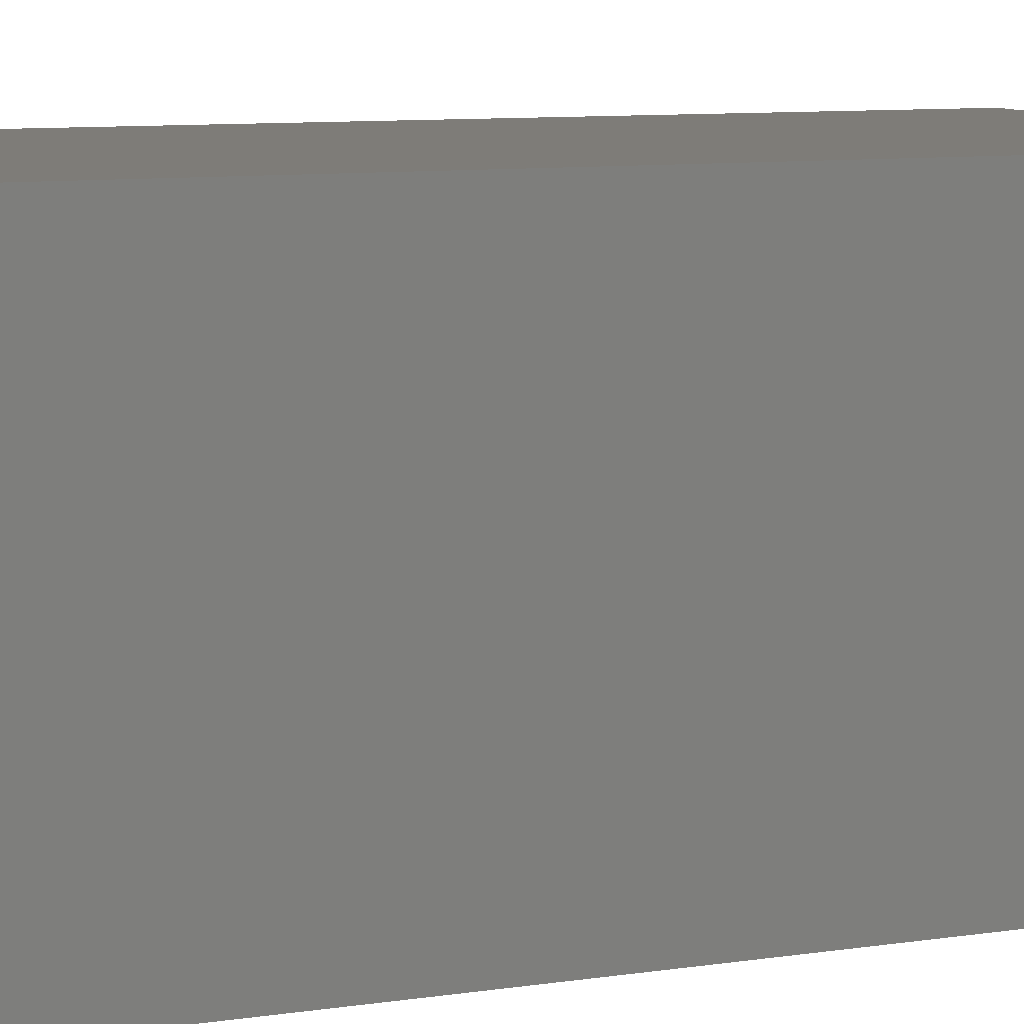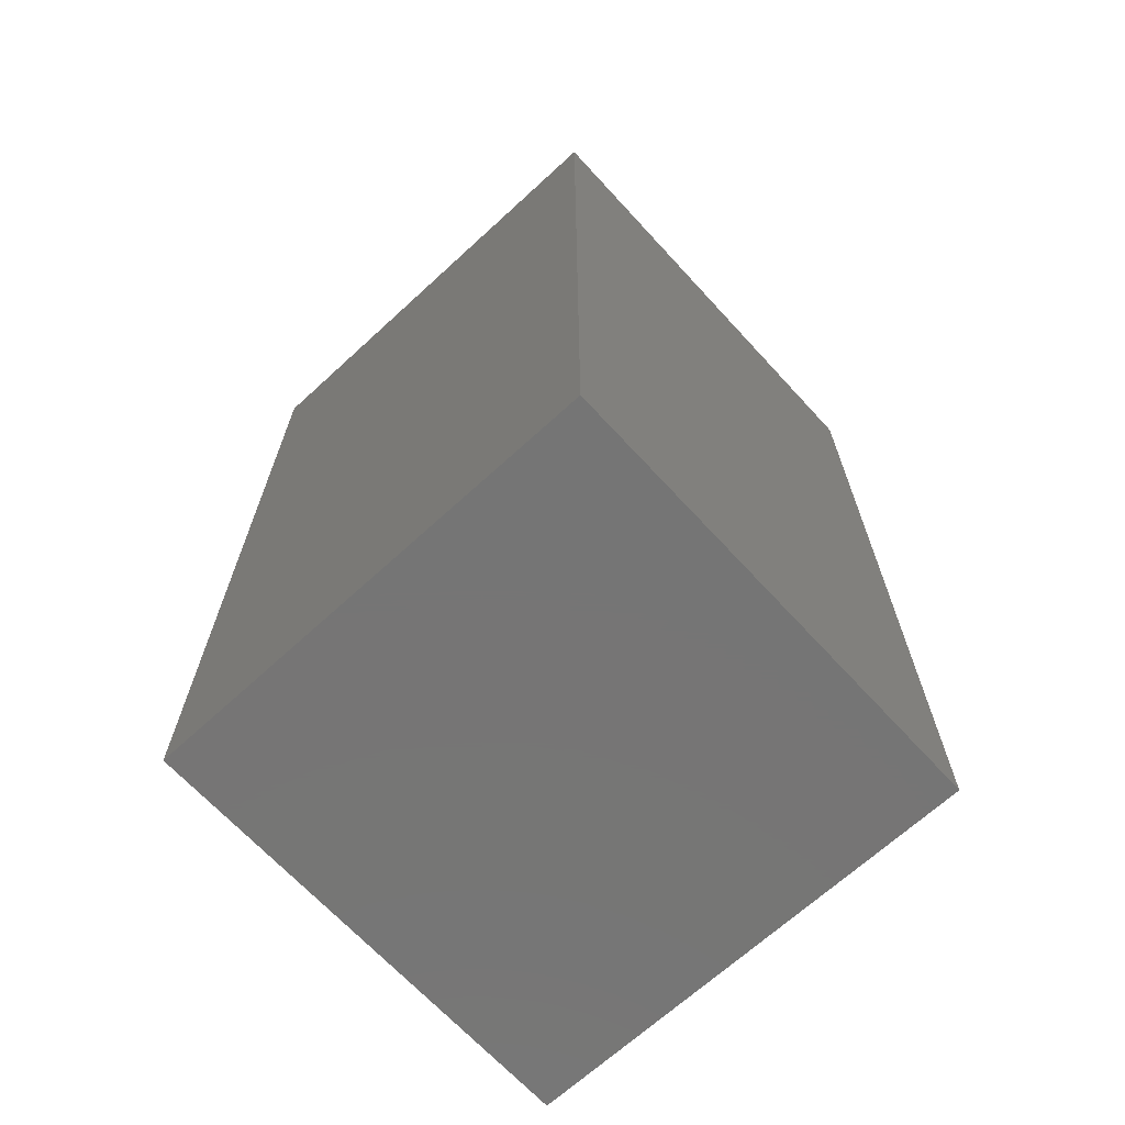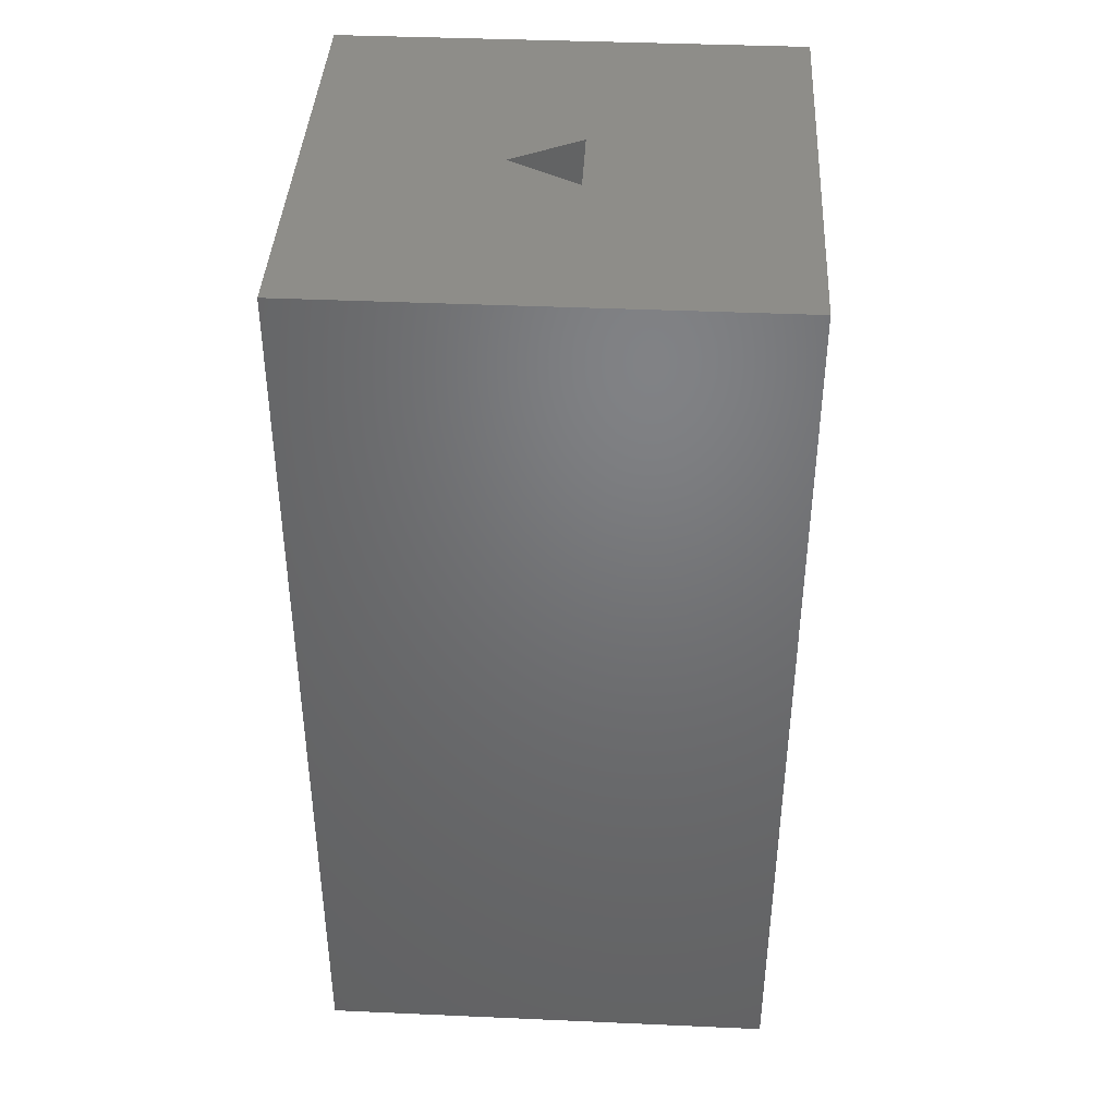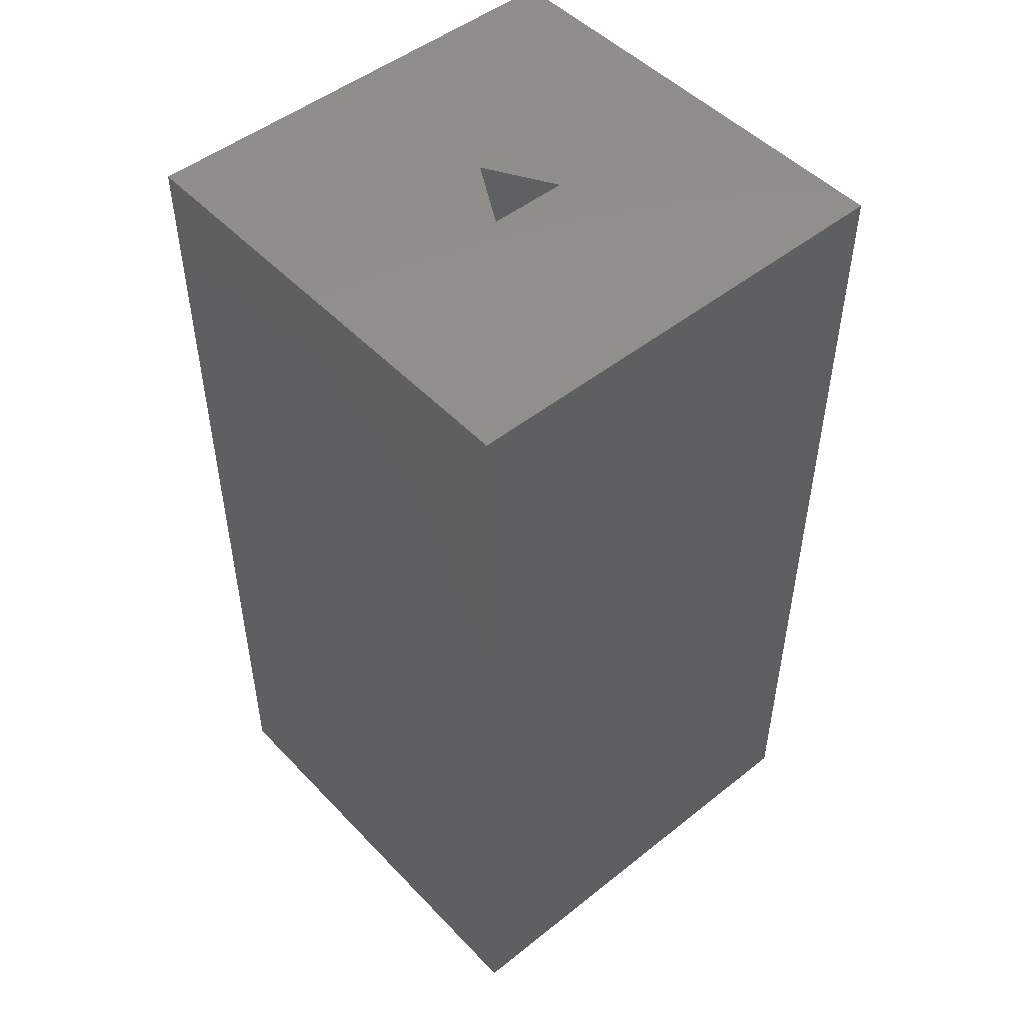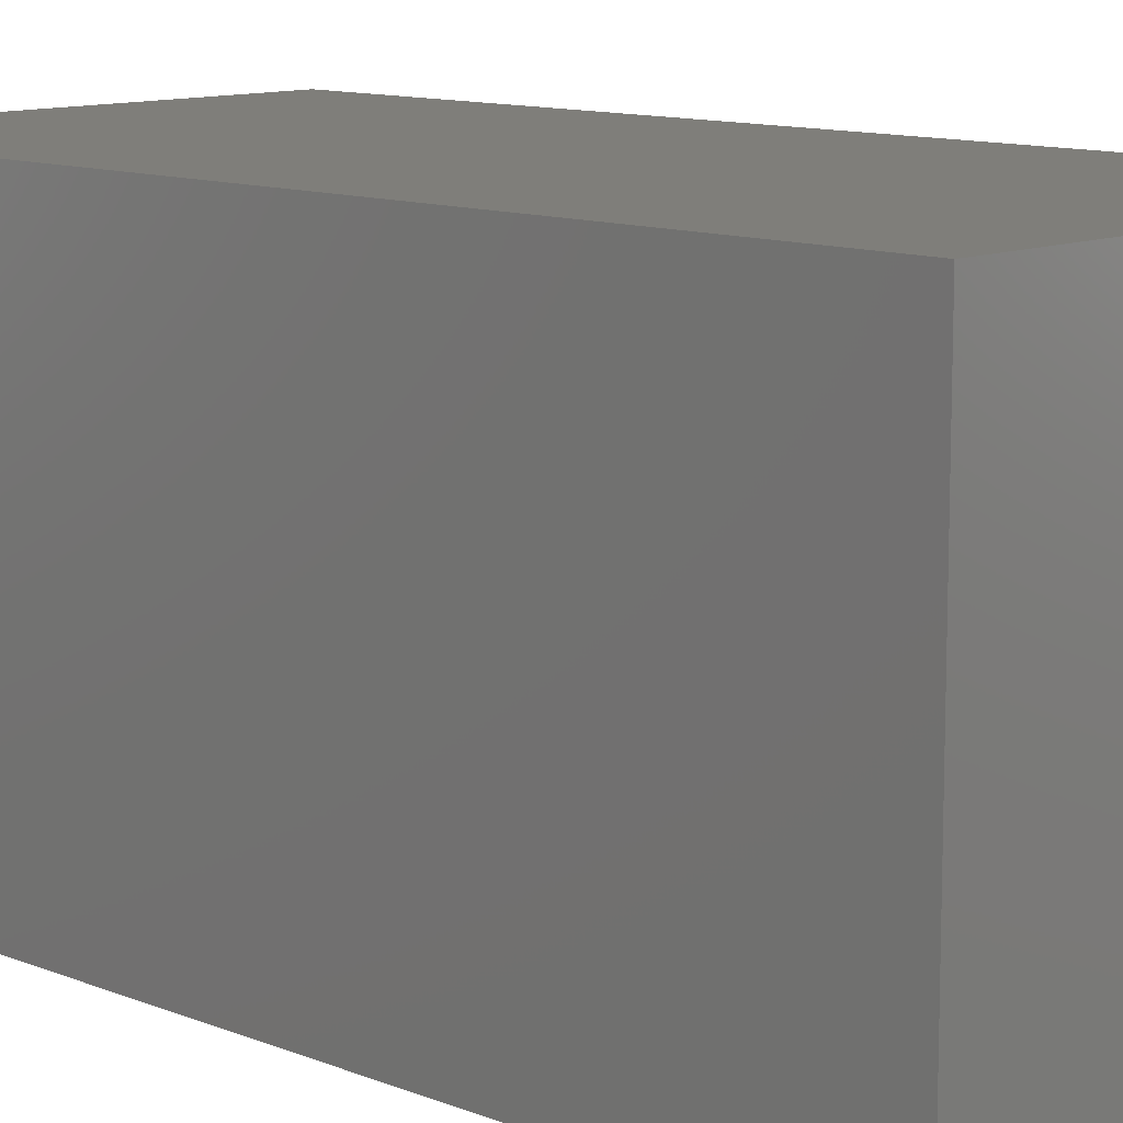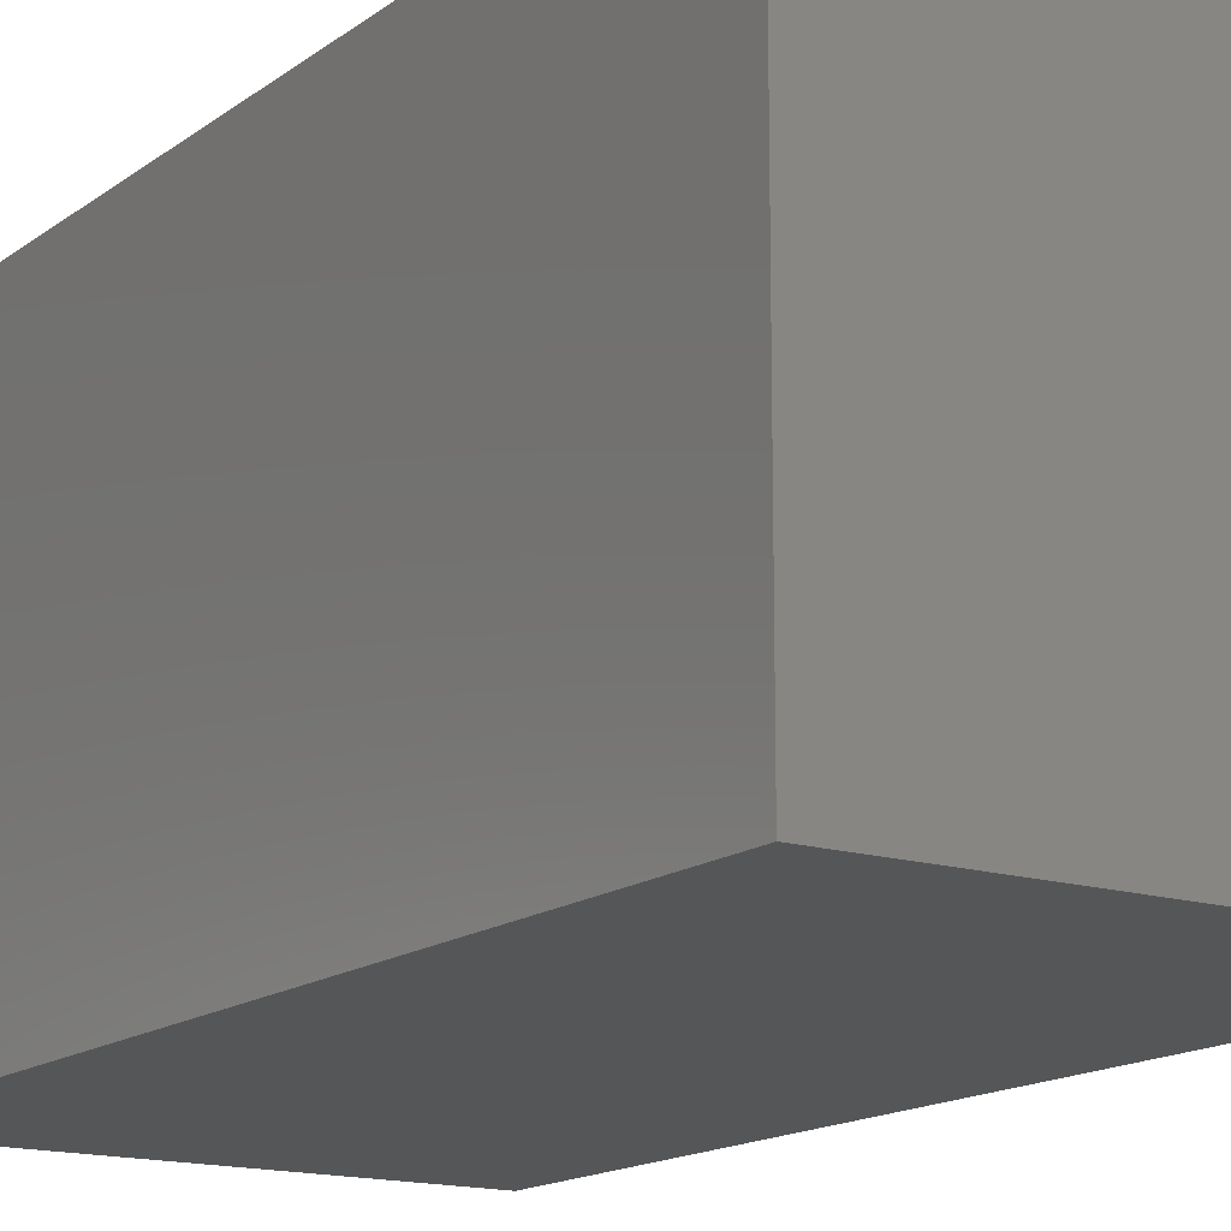
<metadata>
{"format":"stl","ext":"stl","renderer":"f3d","projection":"perspective","resolution":1024,"background":"white","views":[{"elev":9.6,"azim":69.1,"up":"+Y"},{"elev":-67.8,"azim":132.6,"up":"+Z"},{"elev":40.4,"azim":93.1,"up":"+Z"},{"elev":49.2,"azim":138.7,"up":"+Z"},{"elev":11.3,"azim":-45.8,"up":"+Y"},{"elev":-15.3,"azim":146.5,"up":"+Y"}]}
</metadata>
<code>
# stl→obj: 14 verts, 24 faces
v 5 0 10
v 5 5 0
v 5 5 10
v 5 0 0
v 2.933 2.75 10
v 2.067 2.75 10
v 0 5 10
v 2.5 2 10
v 0 0 10
v 2.5 2 1
v 2.933 2.75 1
v 2.067 2.75 1
v 0 0 0
v 0 5 0
f 1 2 3
f 2 1 4
f 3 5 1
f 3 6 5
f 6 3 7
f 8 1 5
f 9 6 7
f 8 9 1
f 6 9 8
f 10 11 12
f 13 7 14
f 7 13 9
f 2 7 3
f 7 2 14
f 13 1 9
f 1 13 4
f 12 5 6
f 5 12 11
f 8 12 6
f 12 8 10
f 10 5 11
f 5 10 8
f 13 2 4
f 2 13 14

</code>
